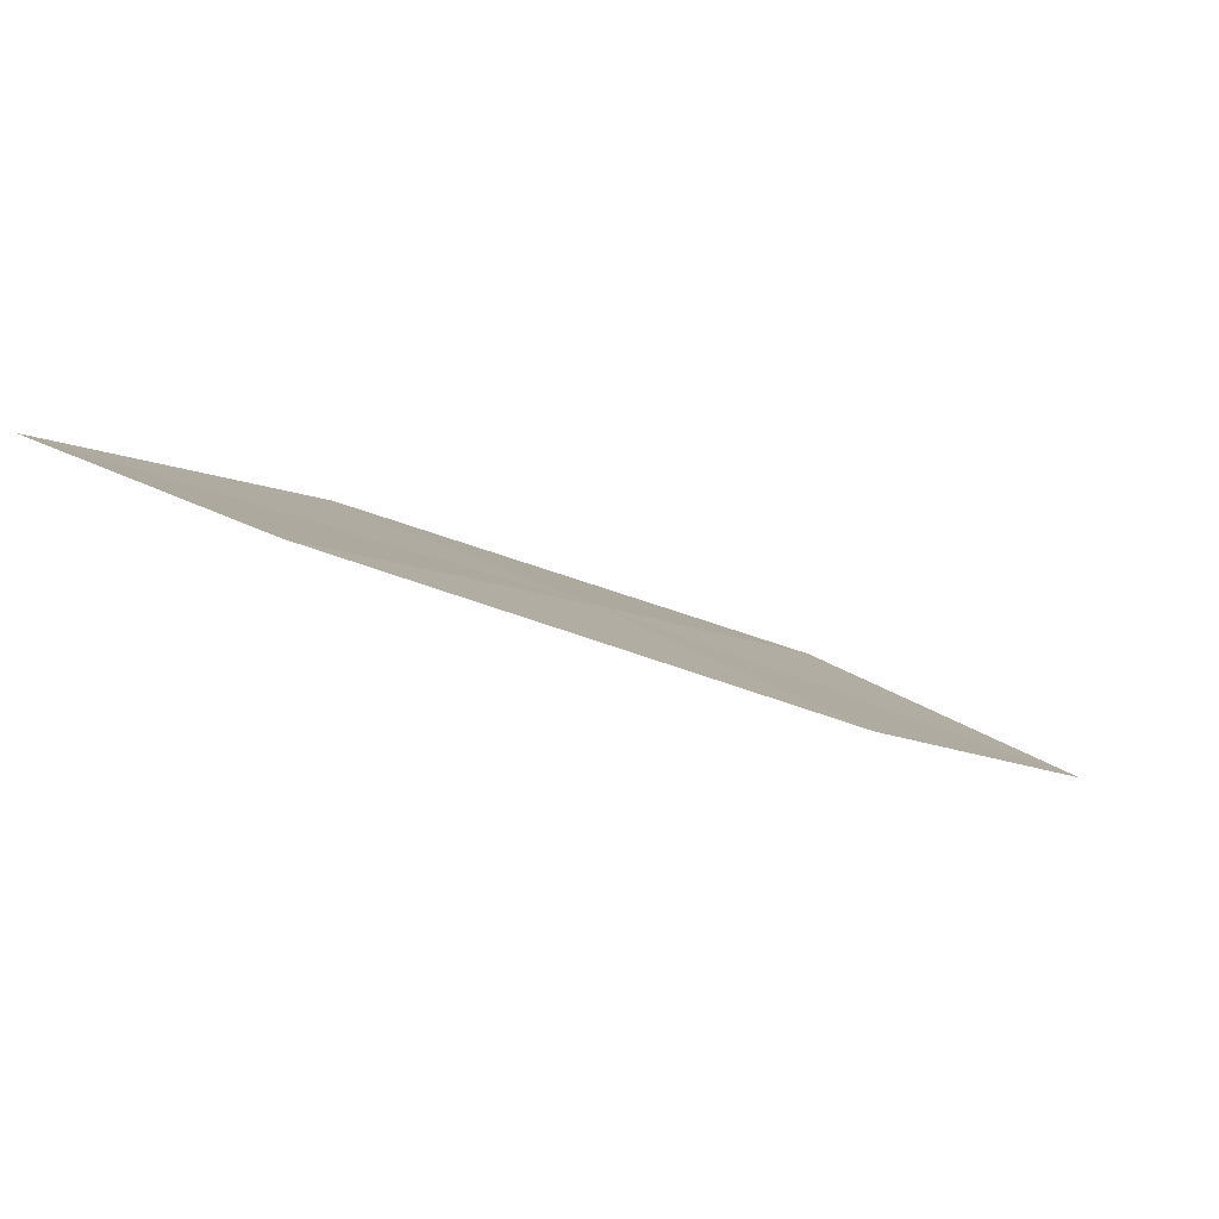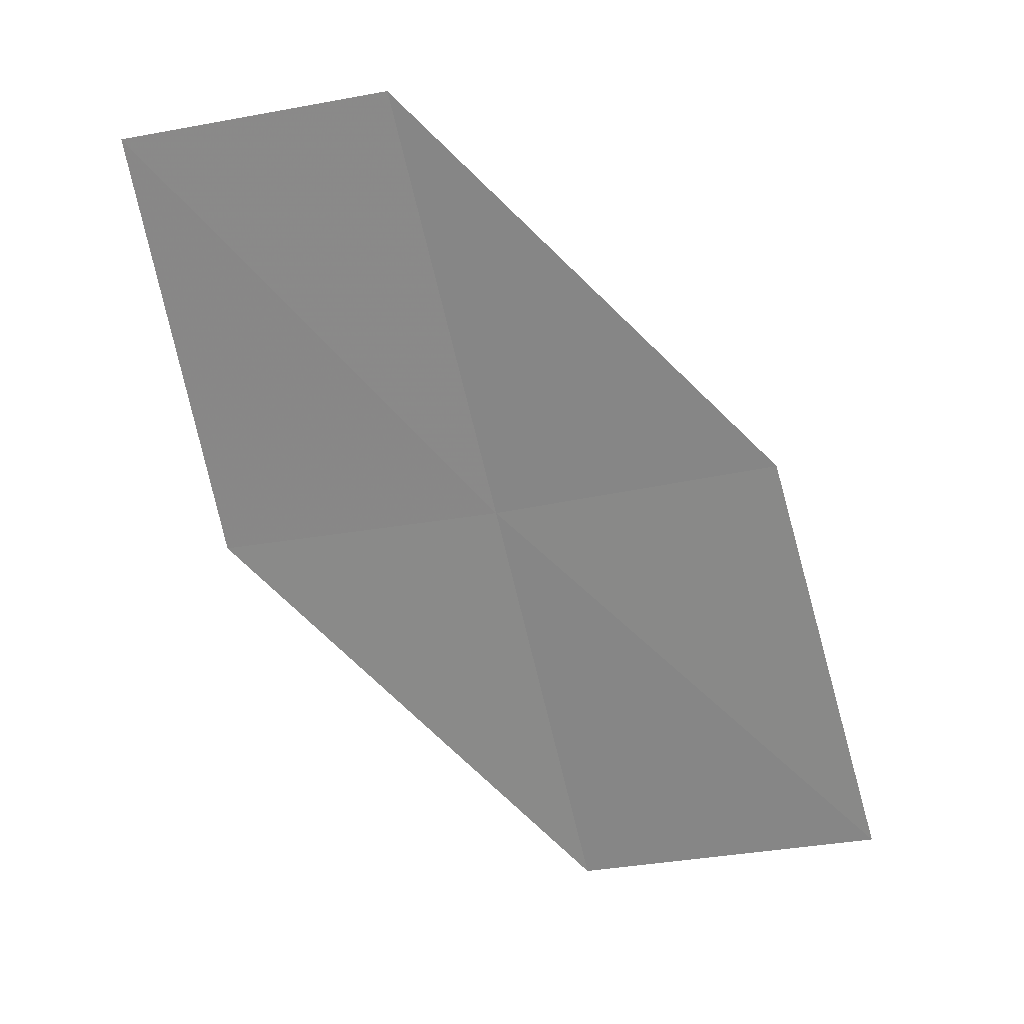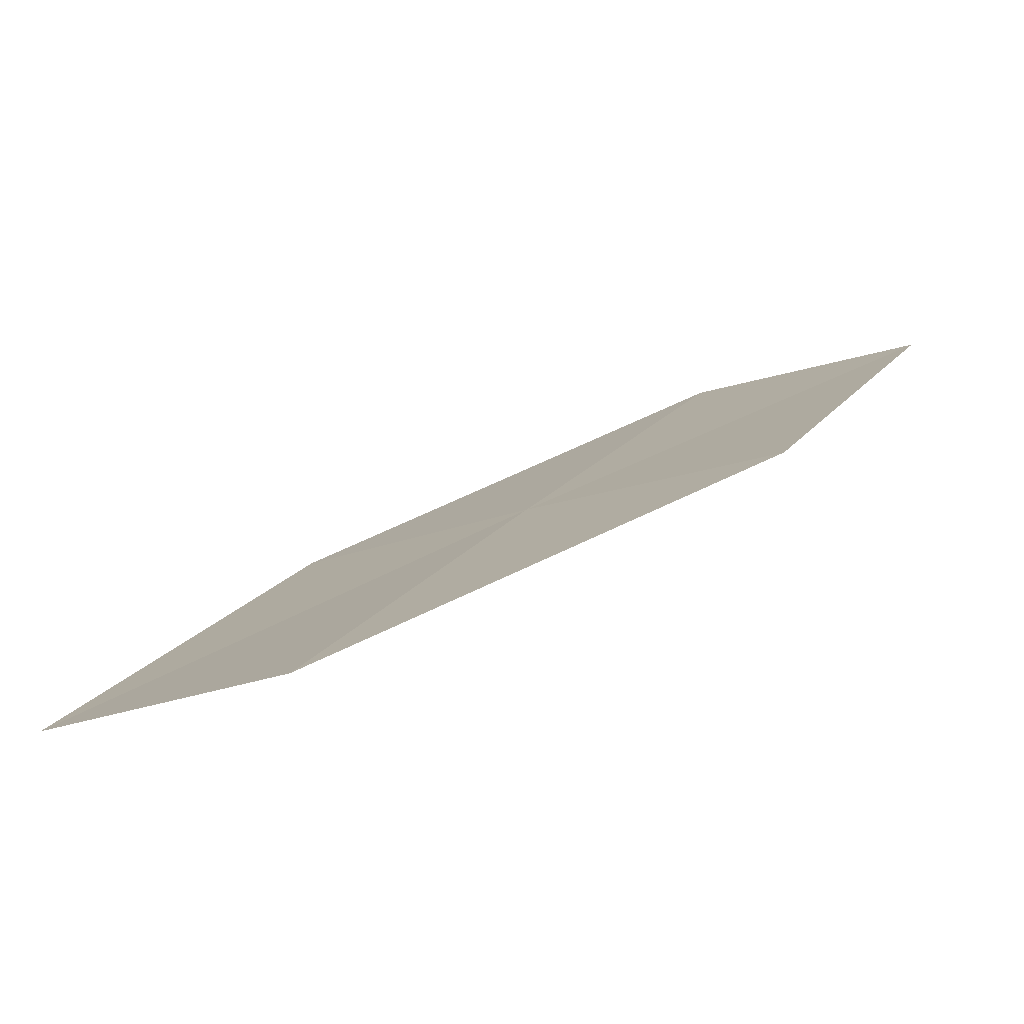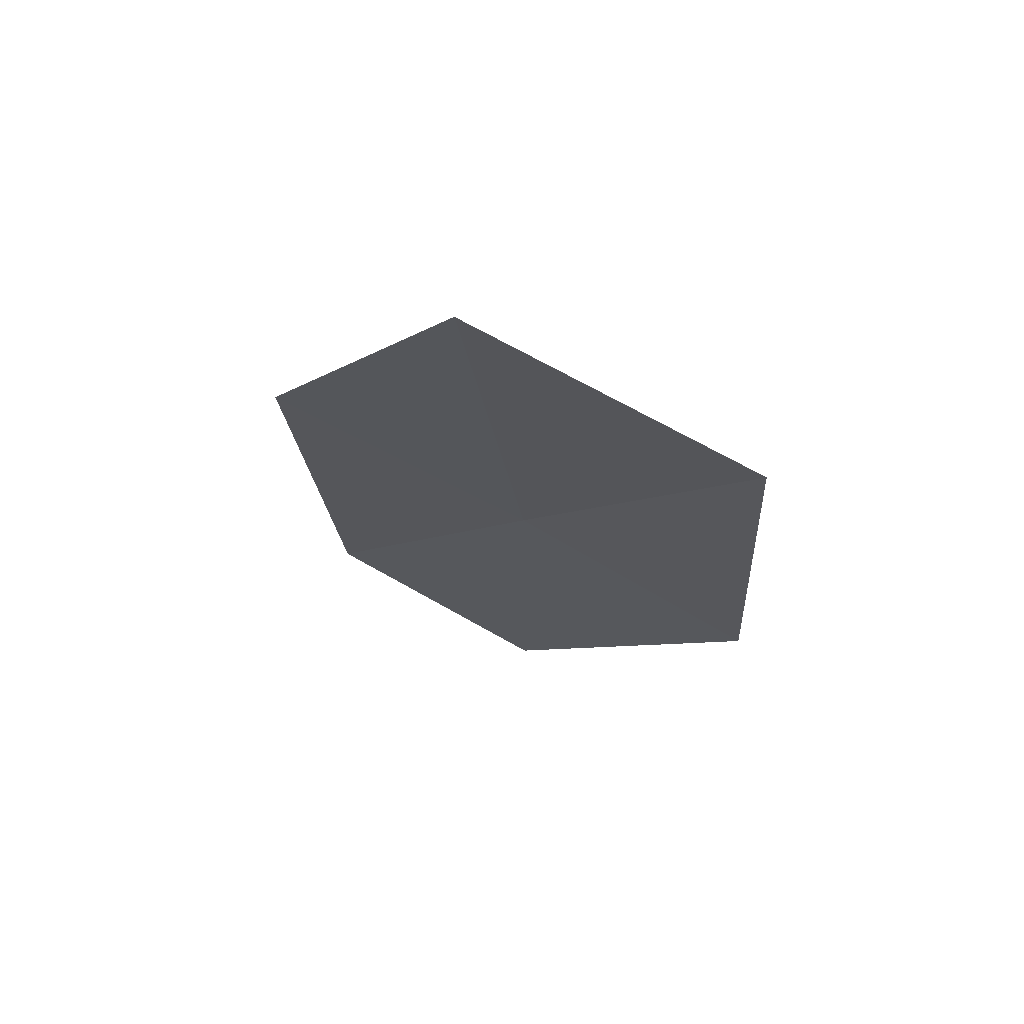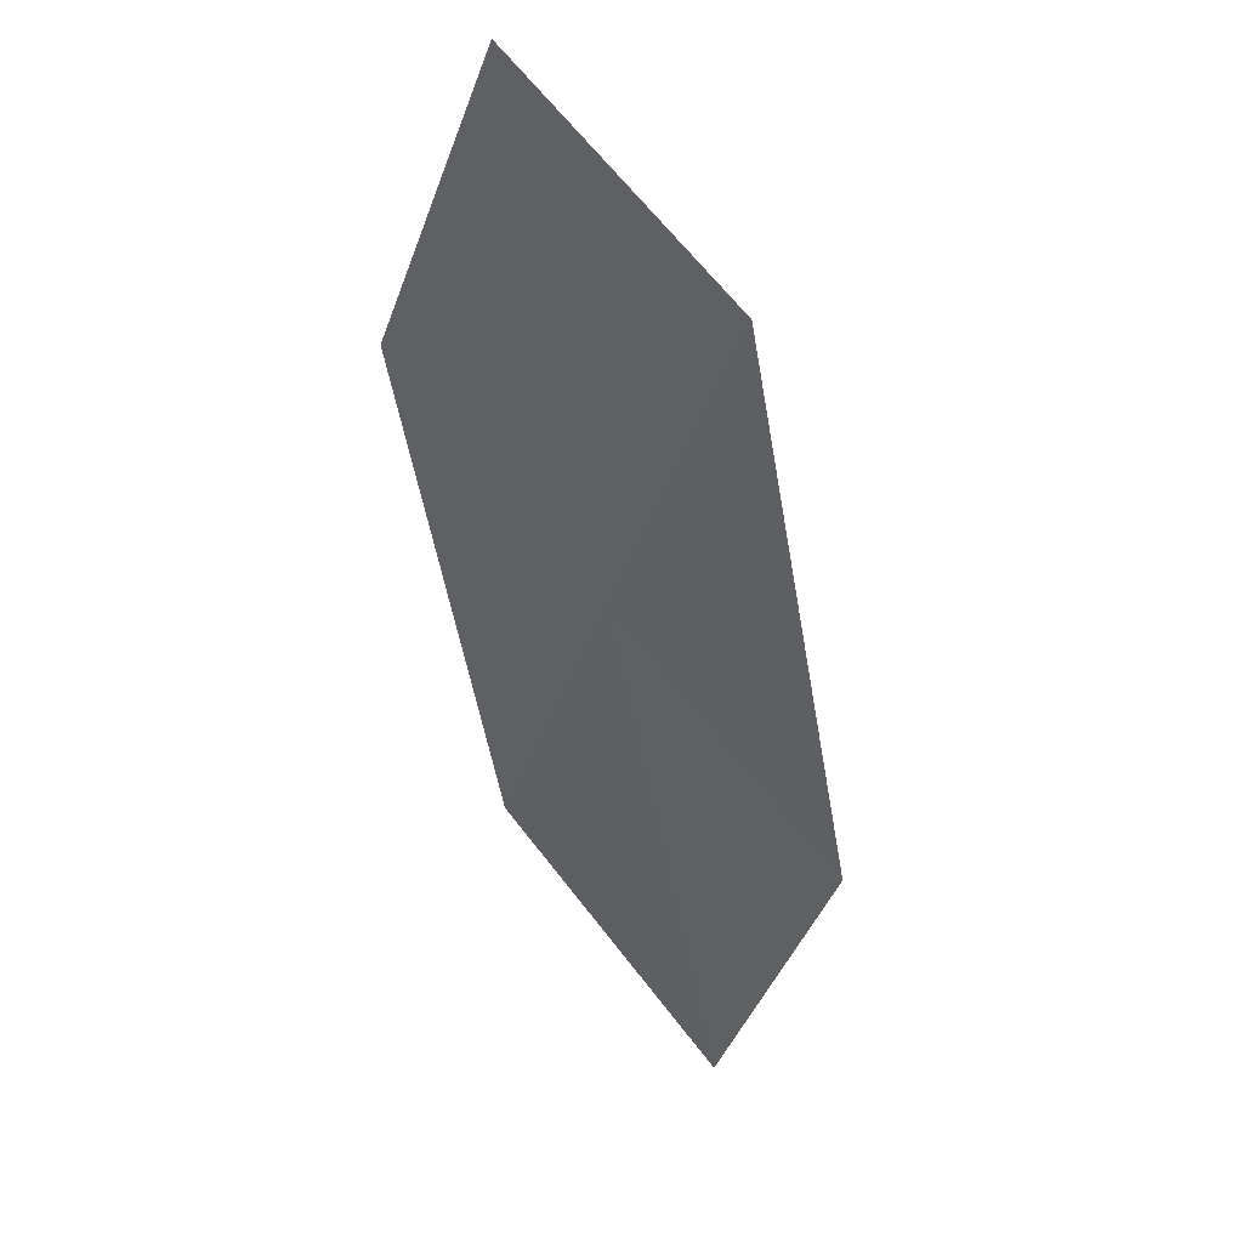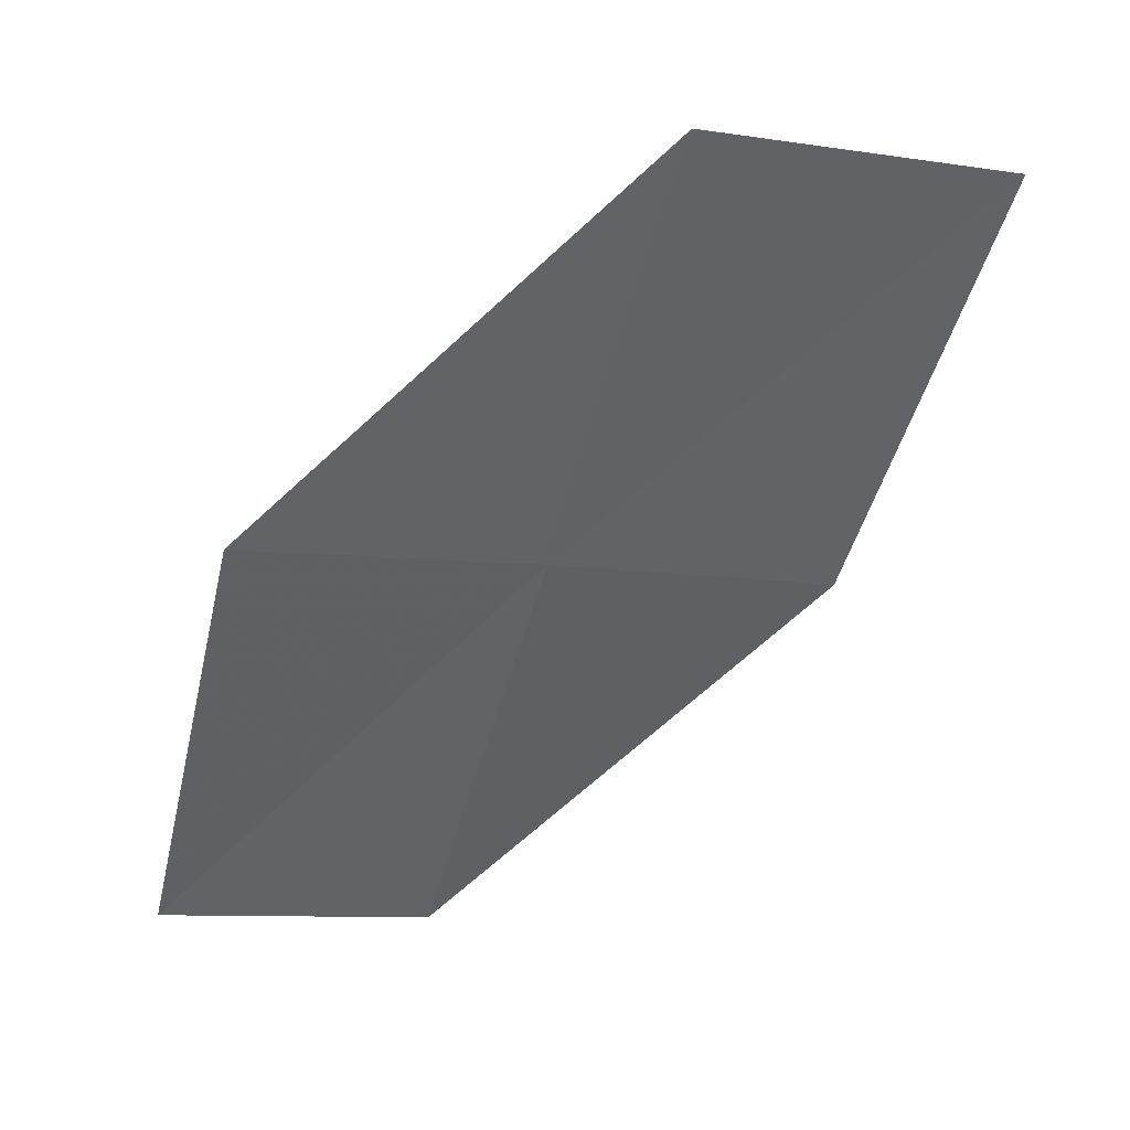
<metadata>
{"format":"obj","ext":"obj","renderer":"f3d","projection":"perspective","resolution":1024,"background":"white","views":[{"elev":35.1,"azim":15.3,"up":"+Z"},{"elev":-29.5,"azim":-5.6,"up":"+Z"},{"elev":-20.6,"azim":-166.7,"up":"+Z"},{"elev":-47.3,"azim":123.0,"up":"+Z"},{"elev":-76.5,"azim":-47.0,"up":"+Y"},{"elev":74.4,"azim":-3.4,"up":"+Y"}]}
</metadata>
<code>
v 4.574 11.43 31.82
v 5.699 11.97 31.12
v 5.291 11.12 31.82
v 4.928 12.31 31.12
v 3.84 11.69 31.81
v 4.213 10.52 32.51
v 3.536 10.77 32.5
f 1 3 2
f 1 2 4
f 1 4 5
f 1 6 3
f 1 7 6
f 1 5 7

</code>
